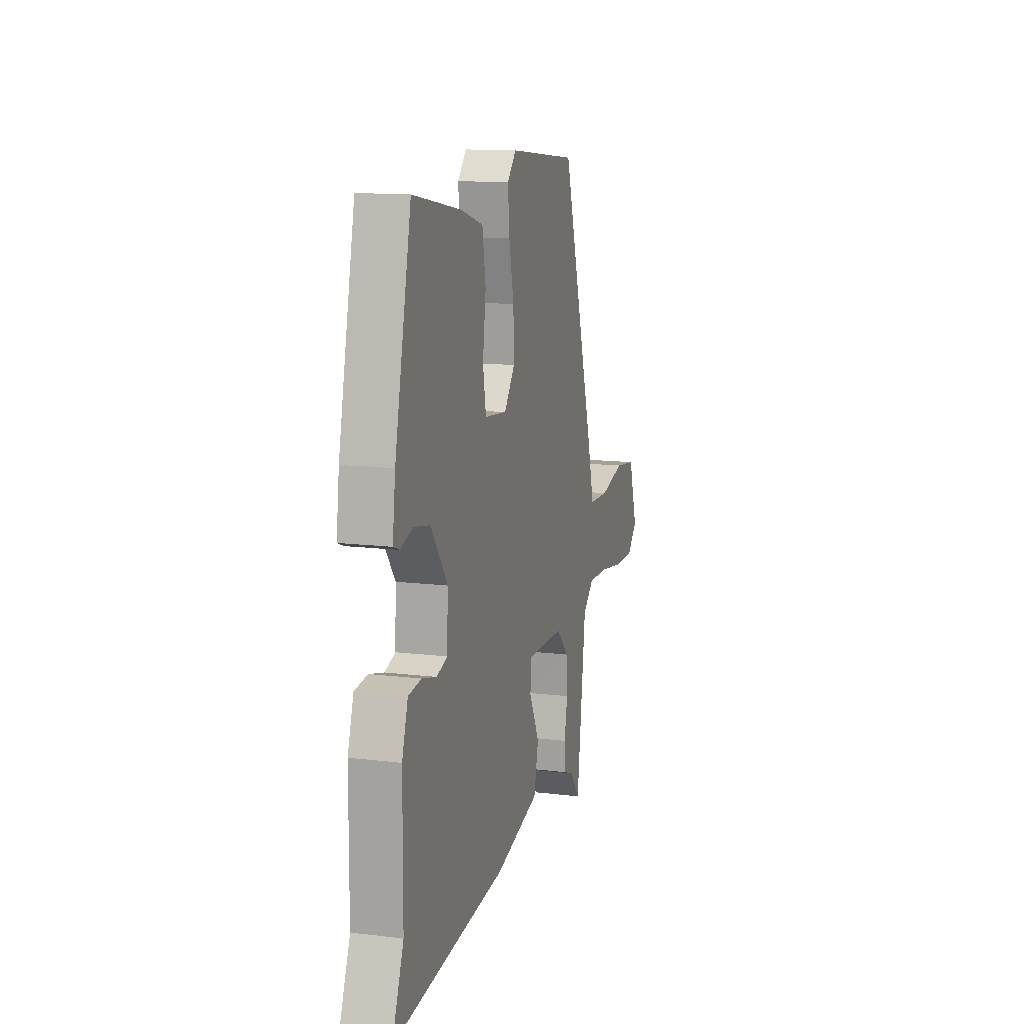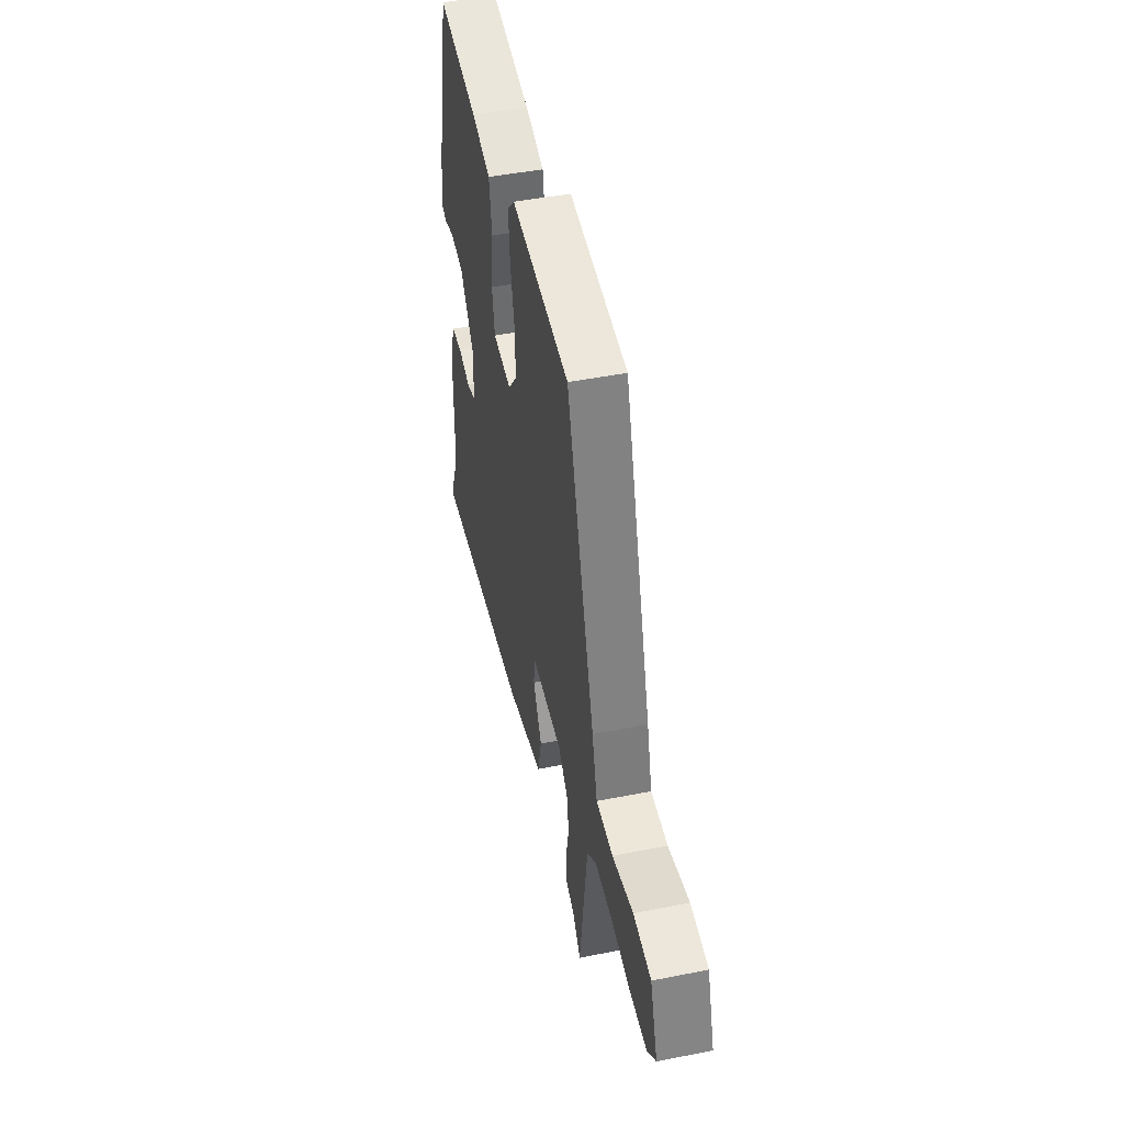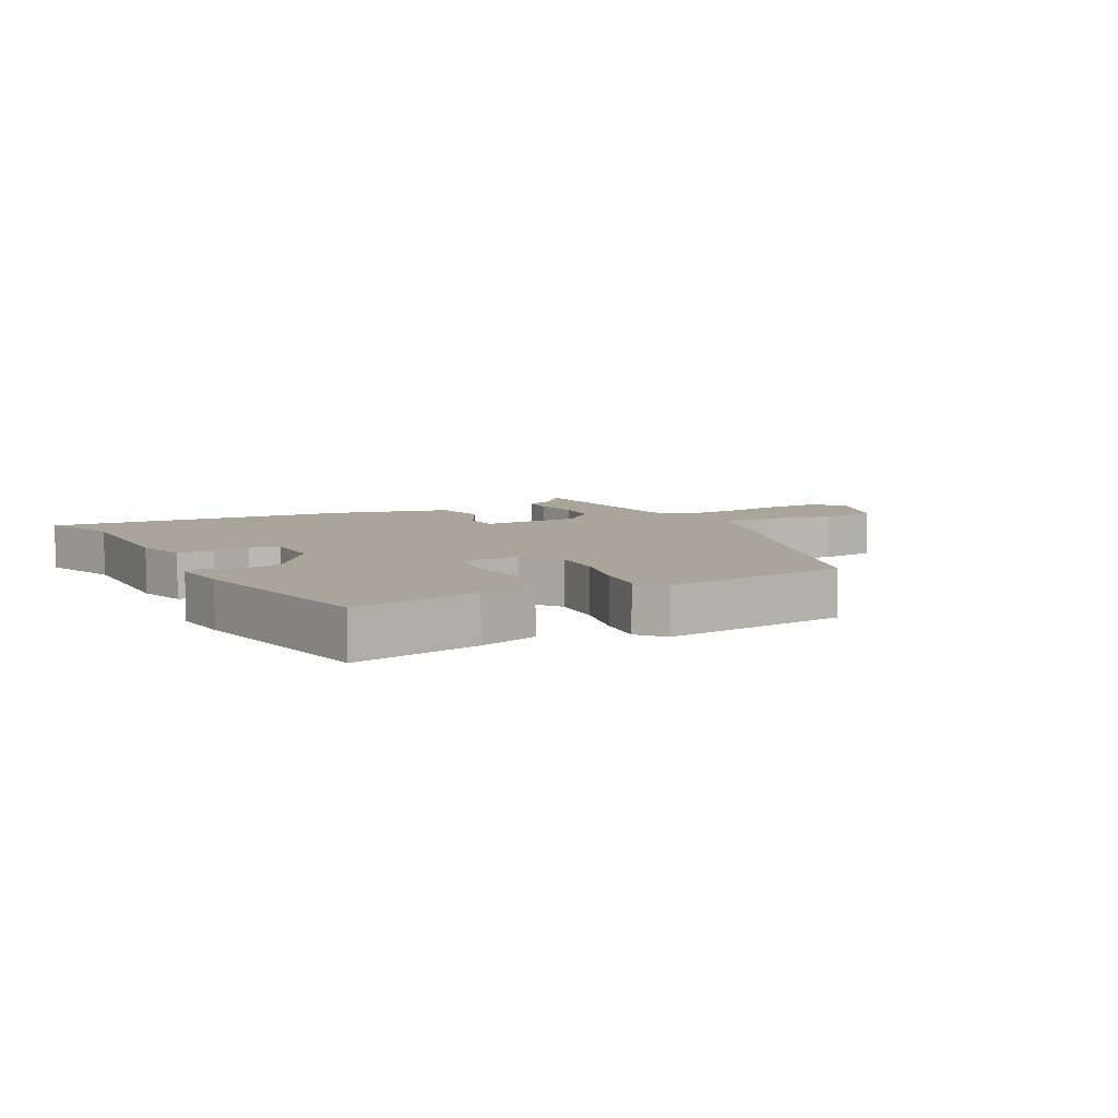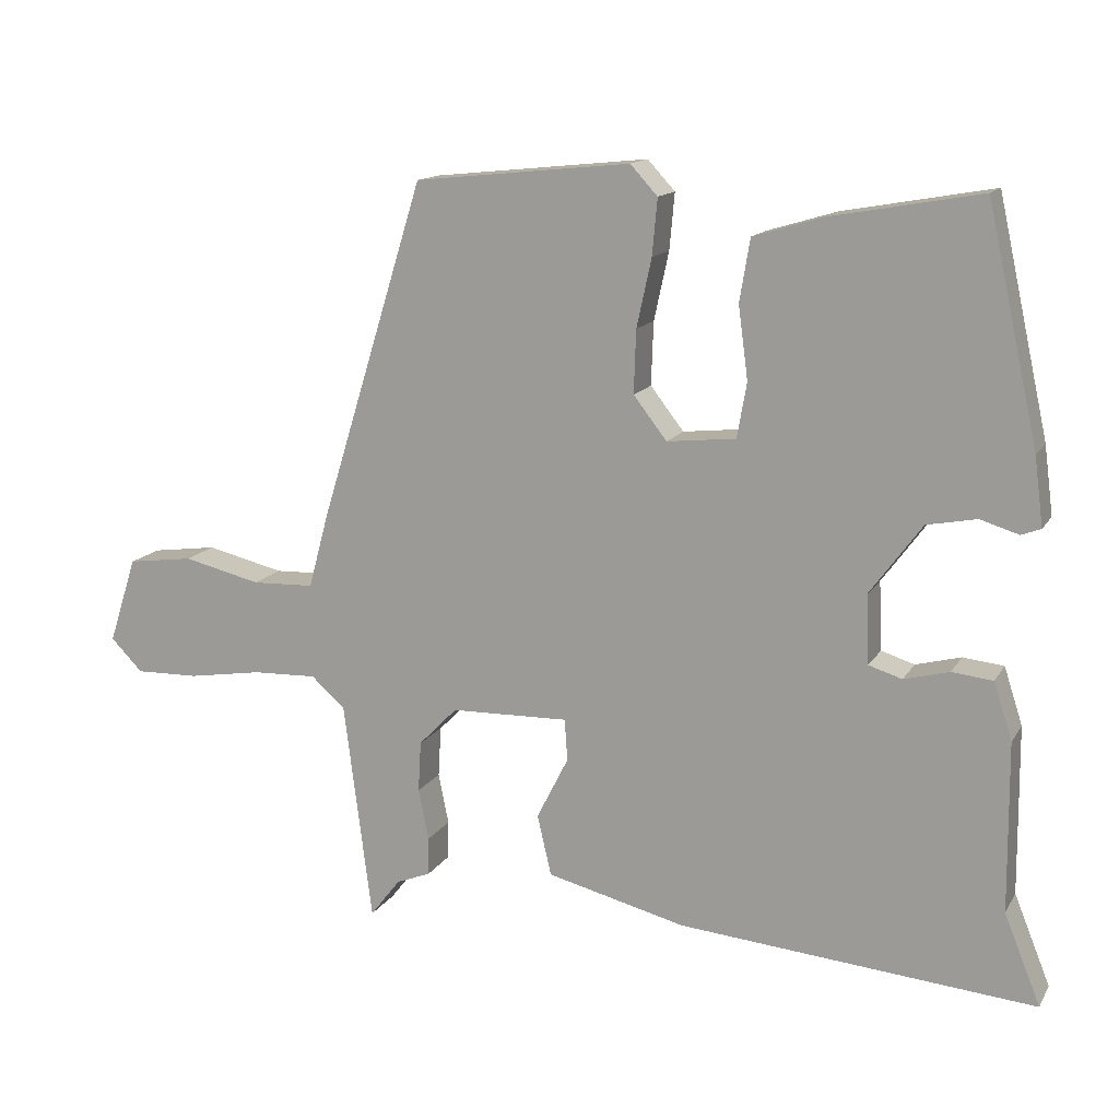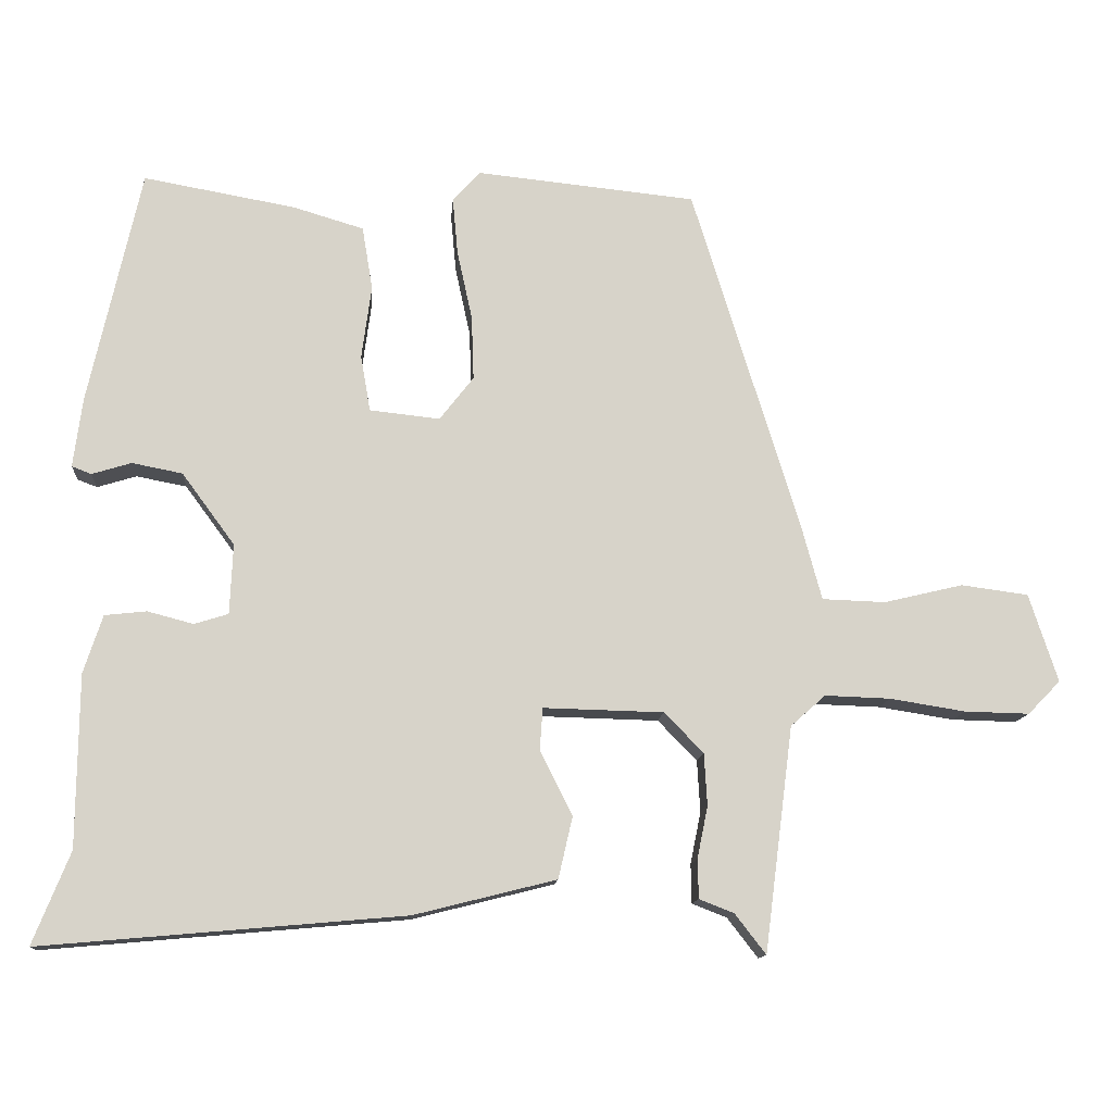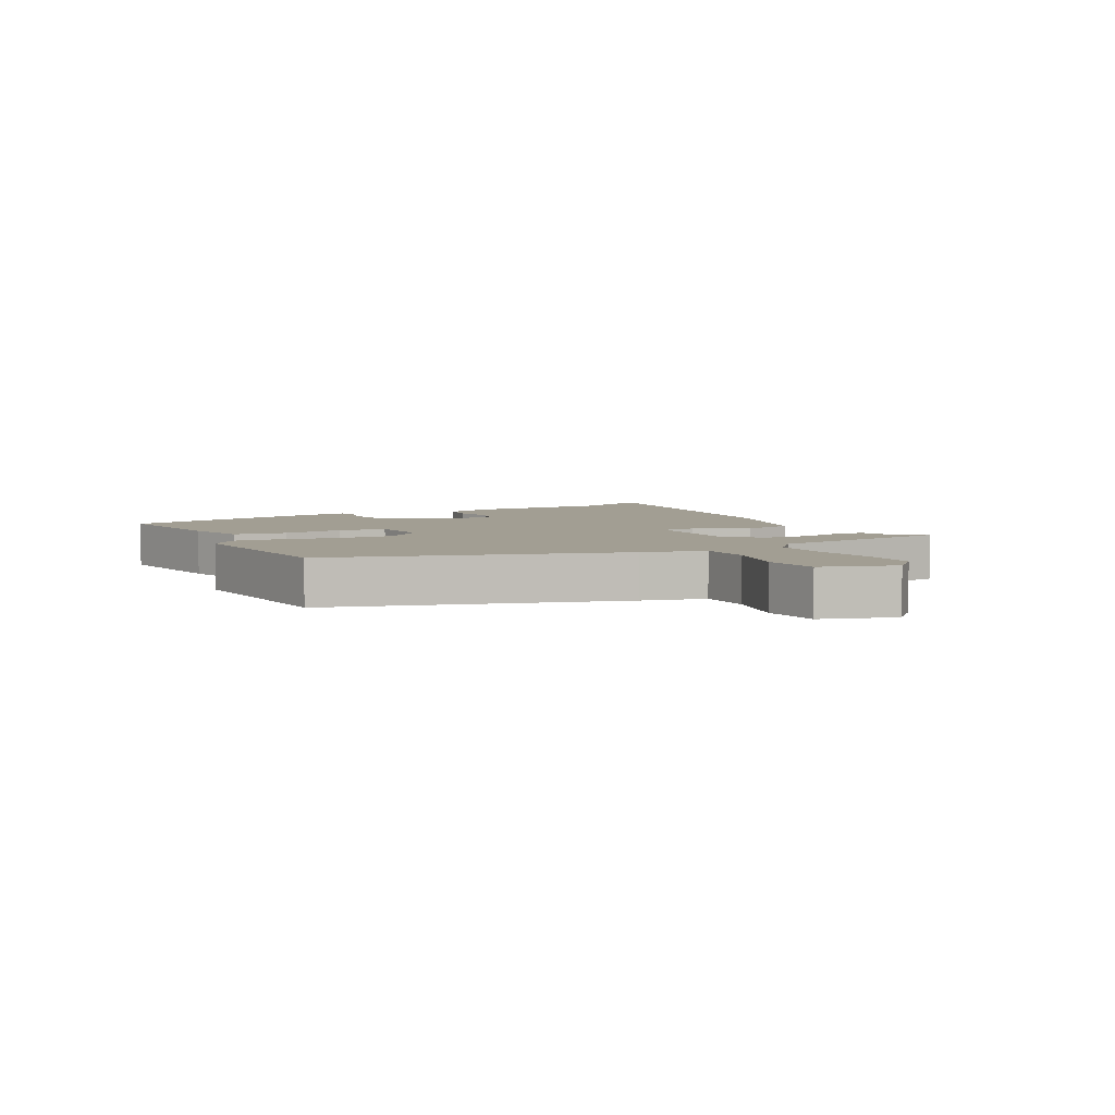
<metadata>
{"format":"obj","ext":"obj","renderer":"f3d","projection":"perspective","resolution":1024,"background":"white","views":[{"elev":13.0,"azim":-74.3,"up":"+Z"},{"elev":47.1,"azim":77.3,"up":"+Z"},{"elev":7.7,"azim":-27.5,"up":"+Y"},{"elev":14.0,"azim":-159.4,"up":"+Z"},{"elev":-12.7,"azim":-4.3,"up":"+Z"},{"elev":5.1,"azim":61.9,"up":"+Y"}]}
</metadata>
<code>
v 0.432 0.07 -0.519
v 0.391 0.07 -0.466
v 0.345 0.07 -0.448
v 0.344 0.07 -0.396
v 0.358 0.07 -0.327
v 0.354 0.07 -0.258
v 0.302 0.07 -0.205
v 0.143 0.07 -0.201
v 0.139 0.07 -0.257
v 0.182 0.07 -0.342
v 0.163 0.07 -0.424
v -0.025 0.07 -0.471
v -0.505 0.07 -0.513
v -0.456 0.07 -0.391
v -0.454 0.07 -0.163
v -0.429 0.07 -0.086
v -0.374 0.07 -0.08
v -0.313 0.07 -0.096
v -0.268 0.07 -0.082
v -0.264 0.07 0.011
v -0.334 0.07 0.106
v -0.401 0.07 0.119
v -0.453 0.07 0.103
v -0.479 0.07 0.113
v -0.467 0.07 0.205
v -0.398 0.07 0.518
v -0.197 0.07 0.482
v -0.103 0.07 0.454
v -0.089 0.07 0.37
v -0.102 0.07 0.272
v -0.089 0.07 0.198
v 0.004 0.07 0.188
v 0.049 0.07 0.246
v 0.046 0.07 0.331
v 0.026 0.07 0.423
v 0.019 0.07 0.499
v 0.056 0.07 0.539
v 0.347 0.07 0.509
v 0.489 0.07 0.05
v 0.516 0.07 -0.05
v 0.6 0.07 -0.053
v 0.705 0.07 -0.028
v 0.794 0.07 -0.04
v 0.832 0.07 -0.157
v 0.789 0.07 -0.201
v 0.703 0.07 -0.199
v 0.603 0.07 -0.183
v 0.516 0.07 -0.18
v 0.47 0.07 -0.221
v 0.432 0 -0.519
v 0.391 0 -0.466
v 0.345 0 -0.448
v 0.344 0 -0.396
v 0.358 0 -0.327
v 0.354 0 -0.258
v 0.302 0 -0.205
v 0.143 0 -0.201
v 0.139 0 -0.257
v 0.182 0 -0.342
v 0.163 0 -0.424
v -0.025 0 -0.471
v -0.505 0 -0.513
v -0.456 0 -0.391
v -0.454 0 -0.163
v -0.429 0 -0.086
v -0.374 0 -0.08
v -0.313 0 -0.096
v -0.268 0 -0.082
v -0.264 0 0.011
v -0.334 0 0.106
v -0.401 0 0.119
v -0.453 0 0.103
v -0.479 0 0.113
v -0.467 0 0.205
v -0.398 0 0.518
v -0.197 0 0.482
v -0.103 0 0.454
v -0.089 0 0.37
v -0.102 0 0.272
v -0.089 0 0.198
v 0.004 0 0.188
v 0.049 0 0.246
v 0.046 0 0.331
v 0.026 0 0.423
v 0.019 0 0.499
v 0.056 0 0.539
v 0.347 0 0.509
v 0.489 0 0.05
v 0.516 0 -0.05
v 0.6 0 -0.053
v 0.705 0 -0.028
v 0.794 0 -0.04
v 0.832 0 -0.157
v 0.789 0 -0.201
v 0.703 0 -0.199
v 0.603 0 -0.183
v 0.516 0 -0.18
v 0.47 0 -0.221
f 44 45 46 47
f 44 47 48
f 41 42 43 44
f 40 41 44 48
f 39 40 48 49
f 34 35 36 37
f 33 34 37 38
f 32 33 38 39
f 27 28 29 30
f 27 30 31
f 26 27 31
f 25 26 31
f 22 23 24 25
f 21 22 25 31
f 20 21 31 32
f 15 16 17 18
f 14 15 18 19
f 13 14 19
f 12 13 19
f 9 10 11 12
f 8 9 12 19
f 7 8 19 20
f 2 3 4 5
f 2 5 6
f 1 2 6
f 49 1 6
f 39 49 6 7
f 7 20 32 39
f 96 95 94 93
f 97 96 93
f 93 92 91 90
f 97 93 90 89
f 98 97 89 88
f 86 85 84 83
f 87 86 83 82
f 88 87 82 81
f 79 78 77 76
f 80 79 76
f 80 76 75
f 80 75 74
f 74 73 72 71
f 80 74 71 70
f 81 80 70 69
f 67 66 65 64
f 68 67 64 63
f 68 63 62
f 68 62 61
f 61 60 59 58
f 68 61 58 57
f 69 68 57 56
f 54 53 52 51
f 55 54 51
f 55 51 50
f 55 50 98
f 56 55 98 88
f 88 81 69 56
f 1 50 51 2
f 2 51 52 3
f 3 52 53 4
f 4 53 54 5
f 5 54 55 6
f 6 55 56 7
f 7 56 57 8
f 8 57 58 9
f 9 58 59 10
f 10 59 60 11
f 11 60 61 12
f 12 61 62 13
f 13 62 63 14
f 14 63 64 15
f 15 64 65 16
f 16 65 66 17
f 17 66 67 18
f 18 67 68 19
f 19 68 69 20
f 20 69 70 21
f 21 70 71 22
f 22 71 72 23
f 23 72 73 24
f 24 73 74 25
f 25 74 75 26
f 26 75 76 27
f 27 76 77 28
f 28 77 78 29
f 29 78 79 30
f 30 79 80 31
f 31 80 81 32
f 32 81 82 33
f 33 82 83 34
f 34 83 84 35
f 35 84 85 36
f 36 85 86 37
f 37 86 87 38
f 38 87 88 39
f 39 88 89 40
f 40 89 90 41
f 41 90 91 42
f 42 91 92 43
f 43 92 93 44
f 44 93 94 45
f 45 94 95 46
f 46 95 96 47
f 47 96 97 48
f 48 97 98 49
f 49 98 50 1

</code>
